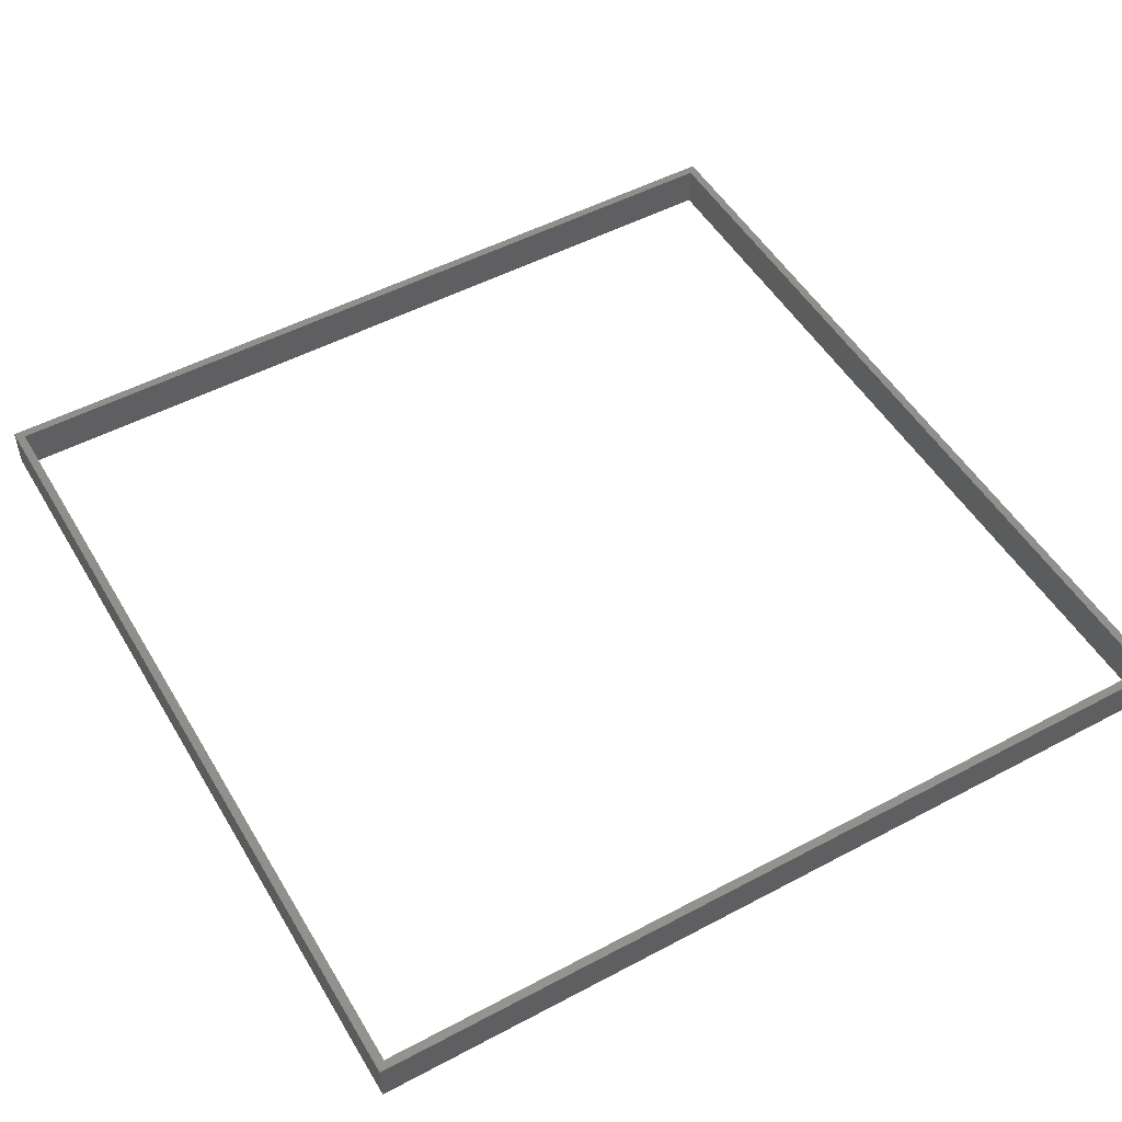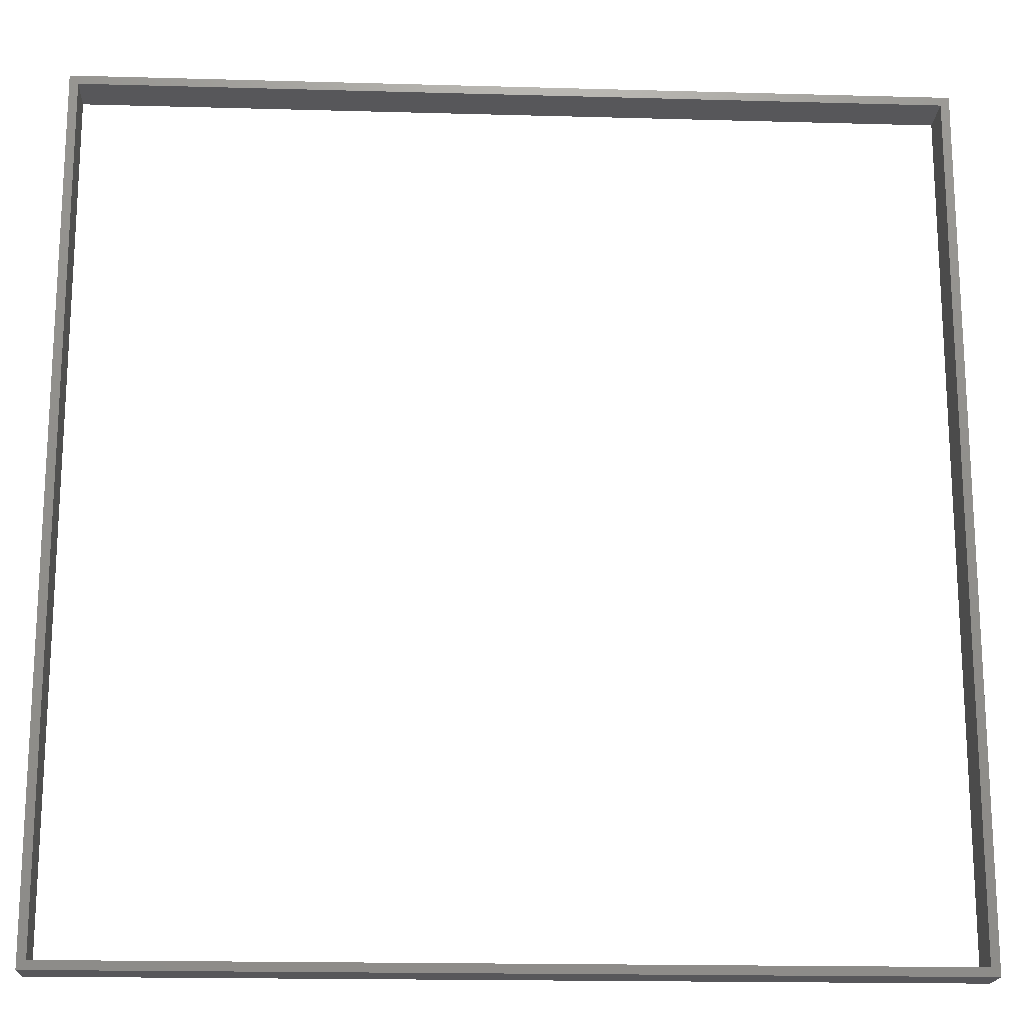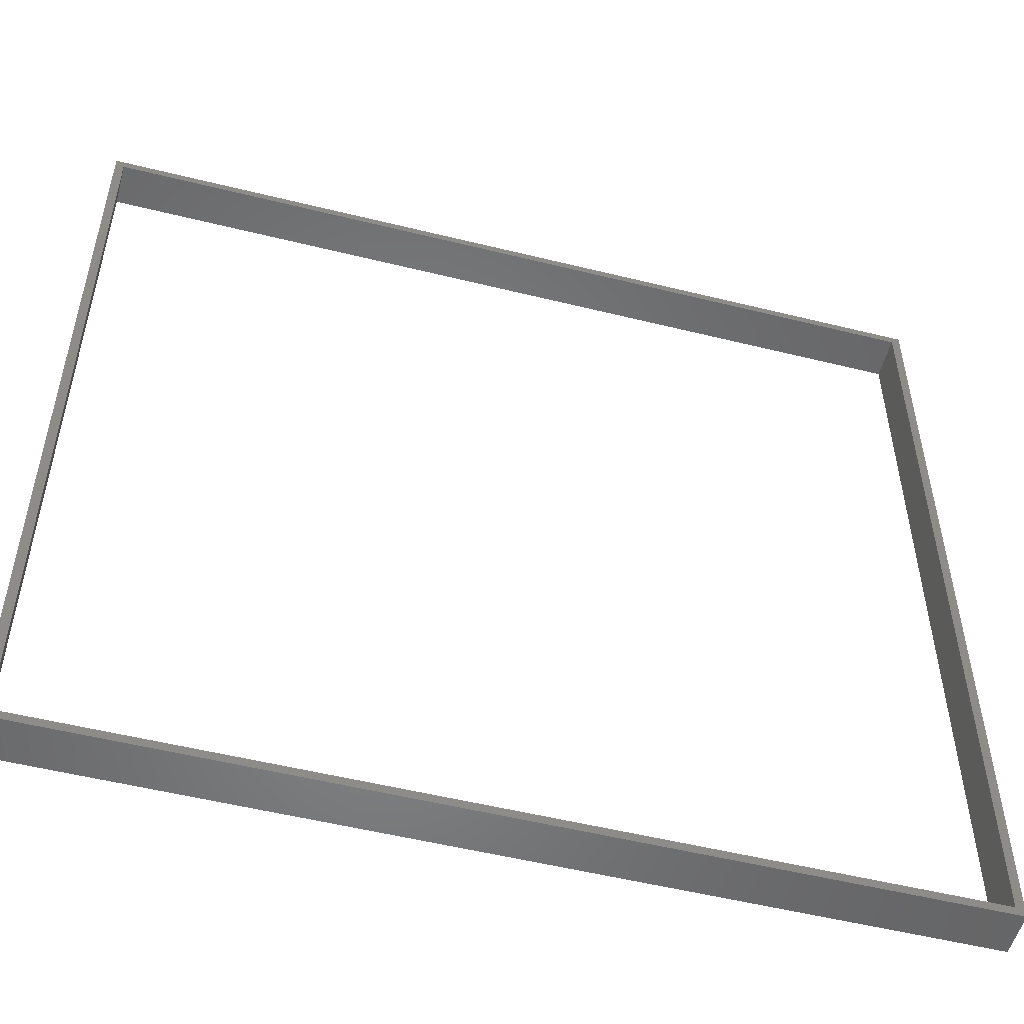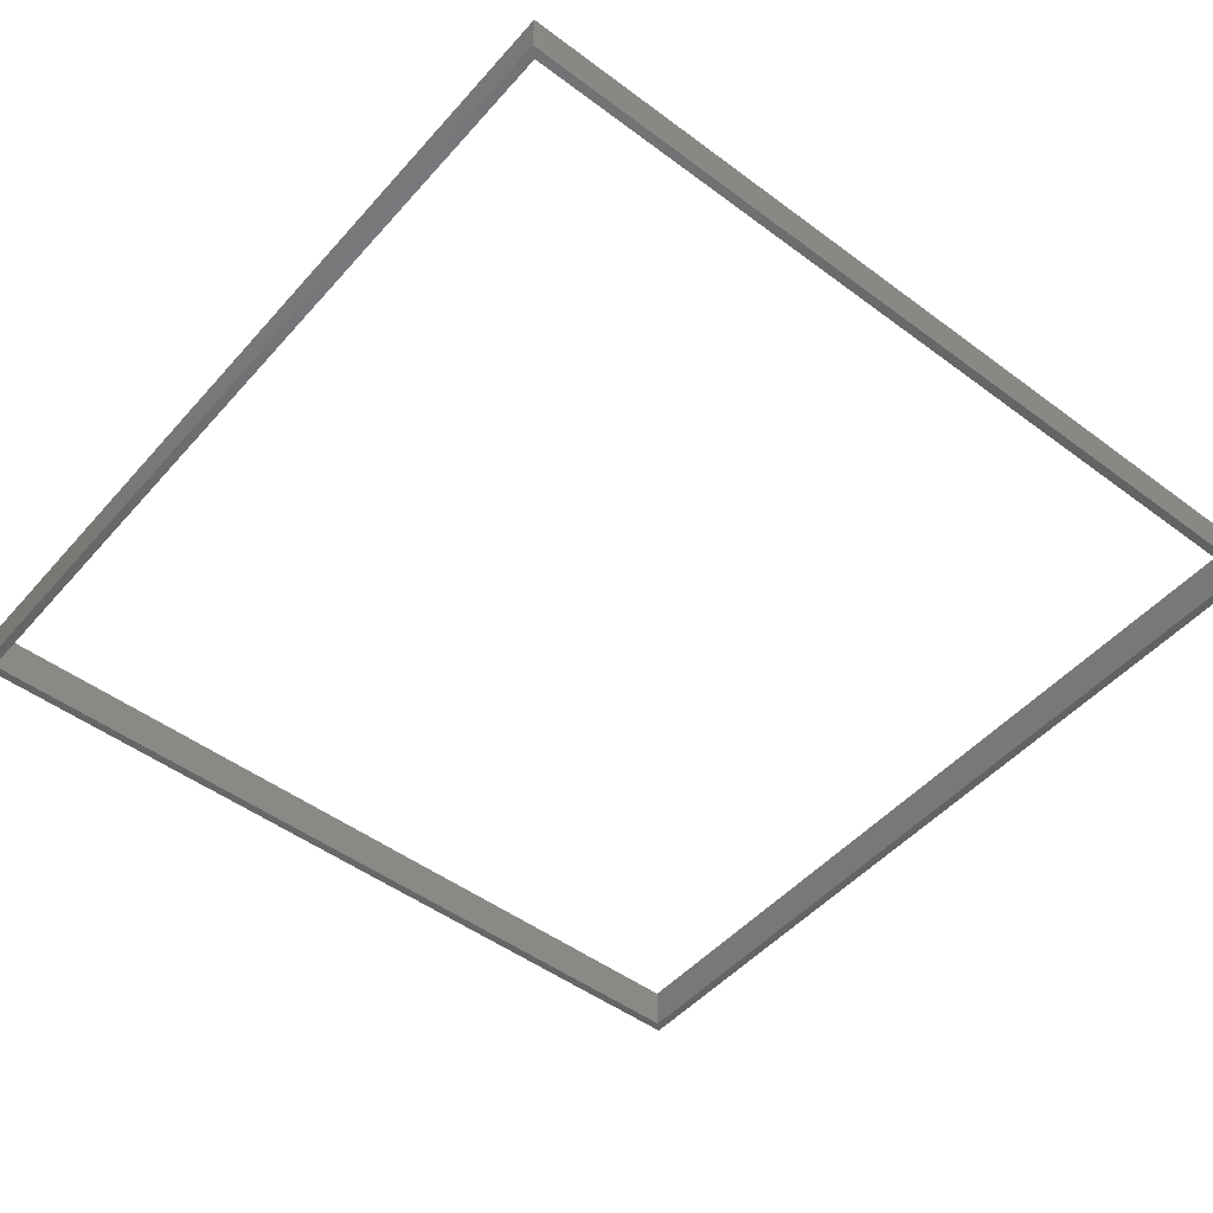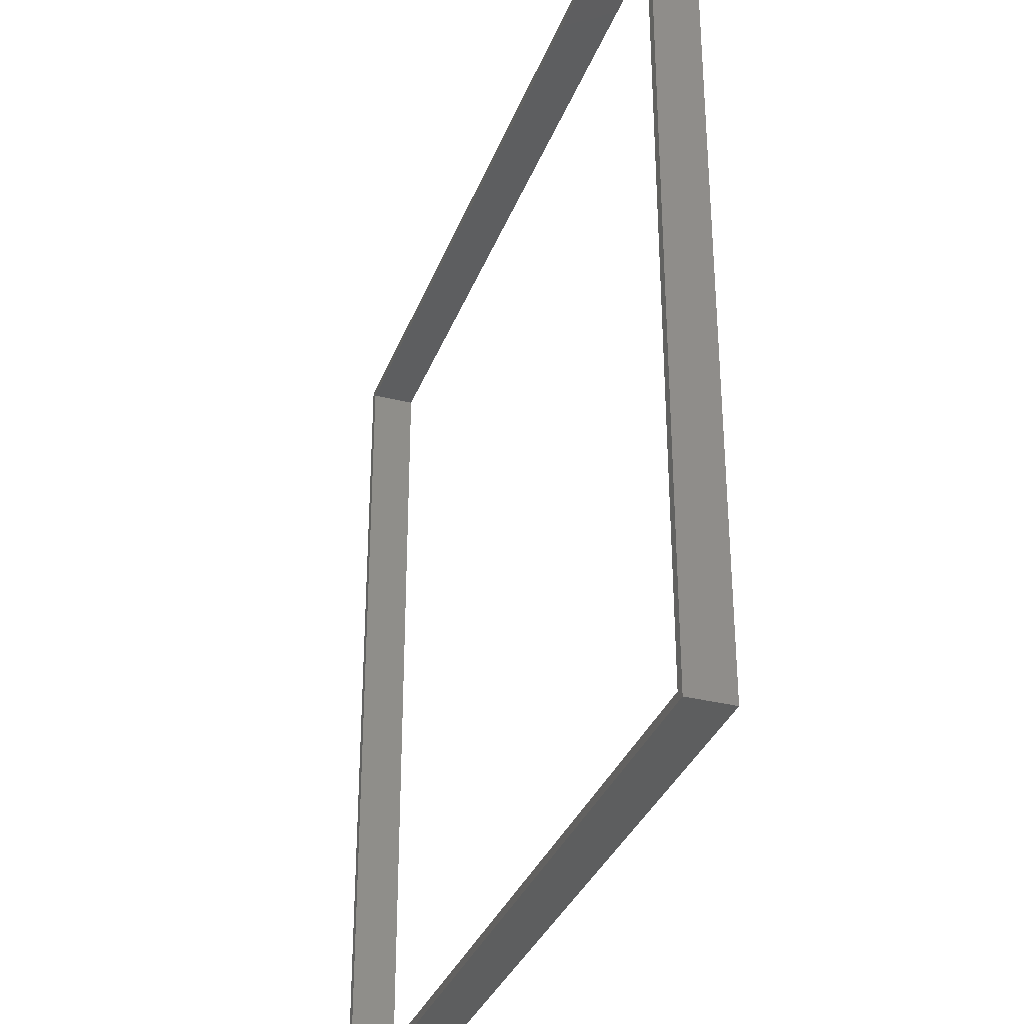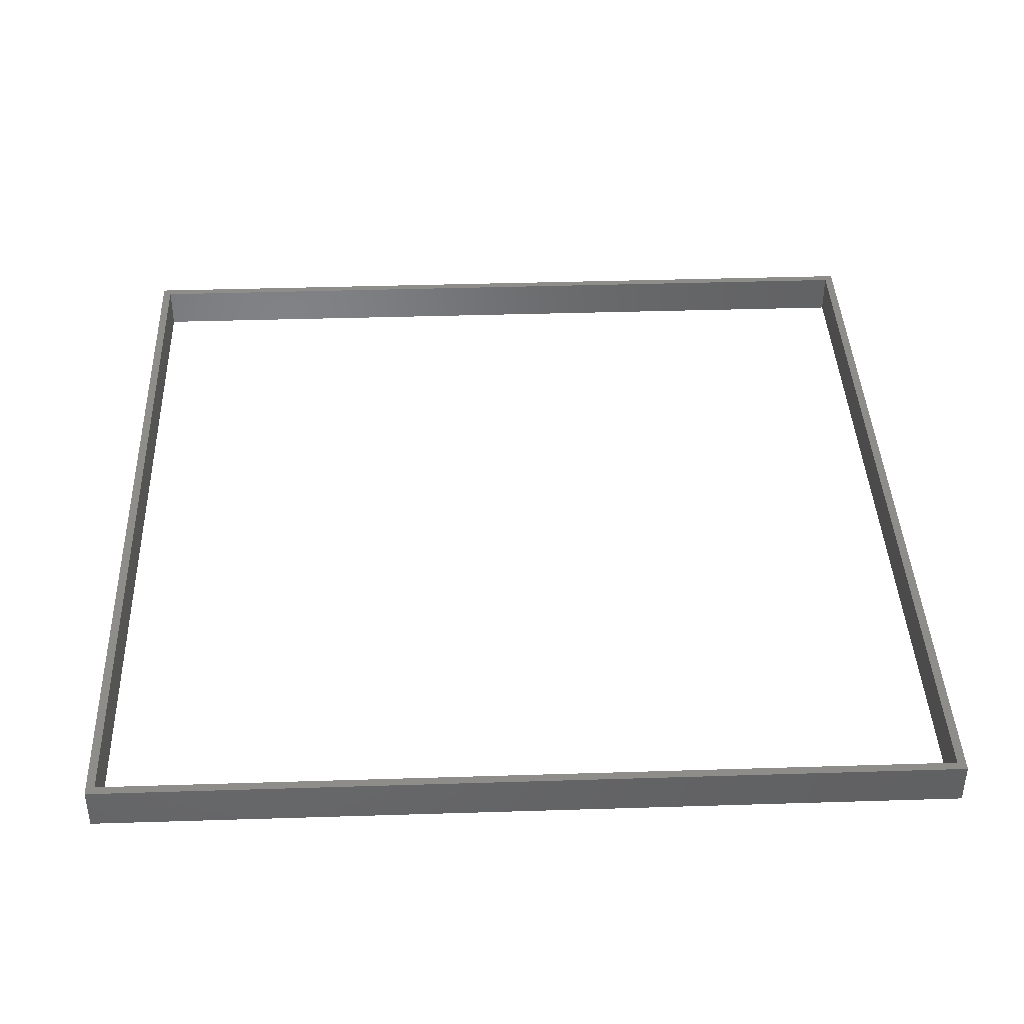
<metadata>
{"format":"stl","ext":"stl","renderer":"f3d","projection":"perspective","resolution":1024,"background":"white","views":[{"elev":51.2,"azim":150.0,"up":"+Z"},{"elev":-18.1,"azim":-3.1,"up":"+Y"},{"elev":-52.9,"azim":165.1,"up":"+Y"},{"elev":-49.3,"azim":-39.5,"up":"+Z"},{"elev":-33.6,"azim":71.0,"up":"+Y"},{"elev":40.4,"azim":-2.2,"up":"+Z"}]}
</metadata>
<code>
# stl→obj: 16 verts, 32 faces
v -1 -1 -0.05
v -1 -1 0.05
v -1 1 0.05
v -1 1 -0.05
v 1 1 0.05
v 1 1 -0.05
v 1 -1 0.05
v 1 -1 -0.05
v -0.98 0.98 -0.05
v 0.98 -0.98 -0.05
v 0.98 0.98 -0.05
v 0.98 0.98 0.05
v 0.98 -0.98 0.05
v -0.98 -0.98 0.05
v -0.98 0.98 0.05
v -0.98 -0.98 -0.05
f 1 2 3
f 3 4 1
f 4 3 5
f 5 6 4
f 6 5 7
f 7 8 6
f 2 1 8
f 8 7 2
f 9 4 6
f 6 8 10
f 11 9 6
f 6 10 11
f 7 5 12
f 13 14 2
f 7 12 13
f 13 2 7
f 10 13 12
f 12 11 10
f 11 12 15
f 15 9 11
f 3 2 14
f 15 12 5
f 3 14 15
f 15 5 3
f 9 15 14
f 14 16 9
f 16 14 13
f 13 10 16
f 4 9 16
f 16 10 8
f 1 4 16
f 16 8 1

</code>
